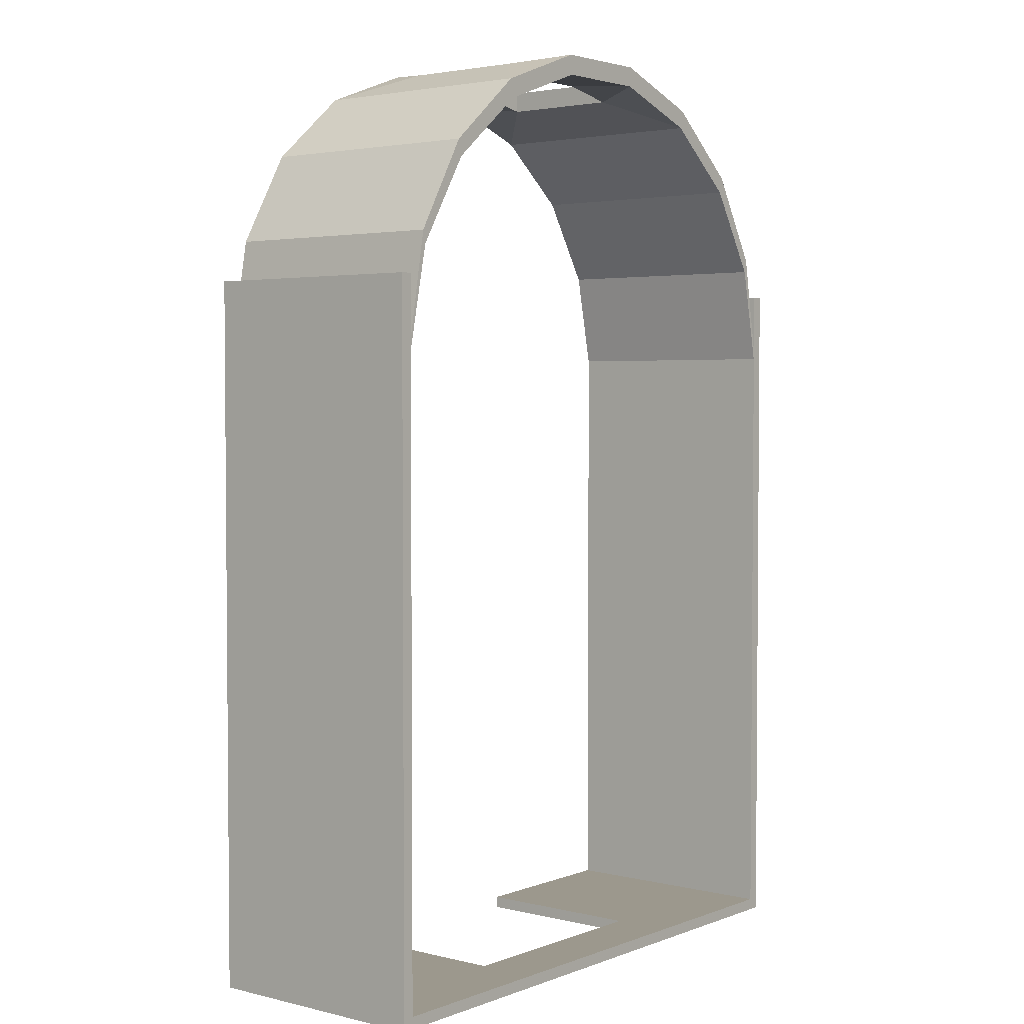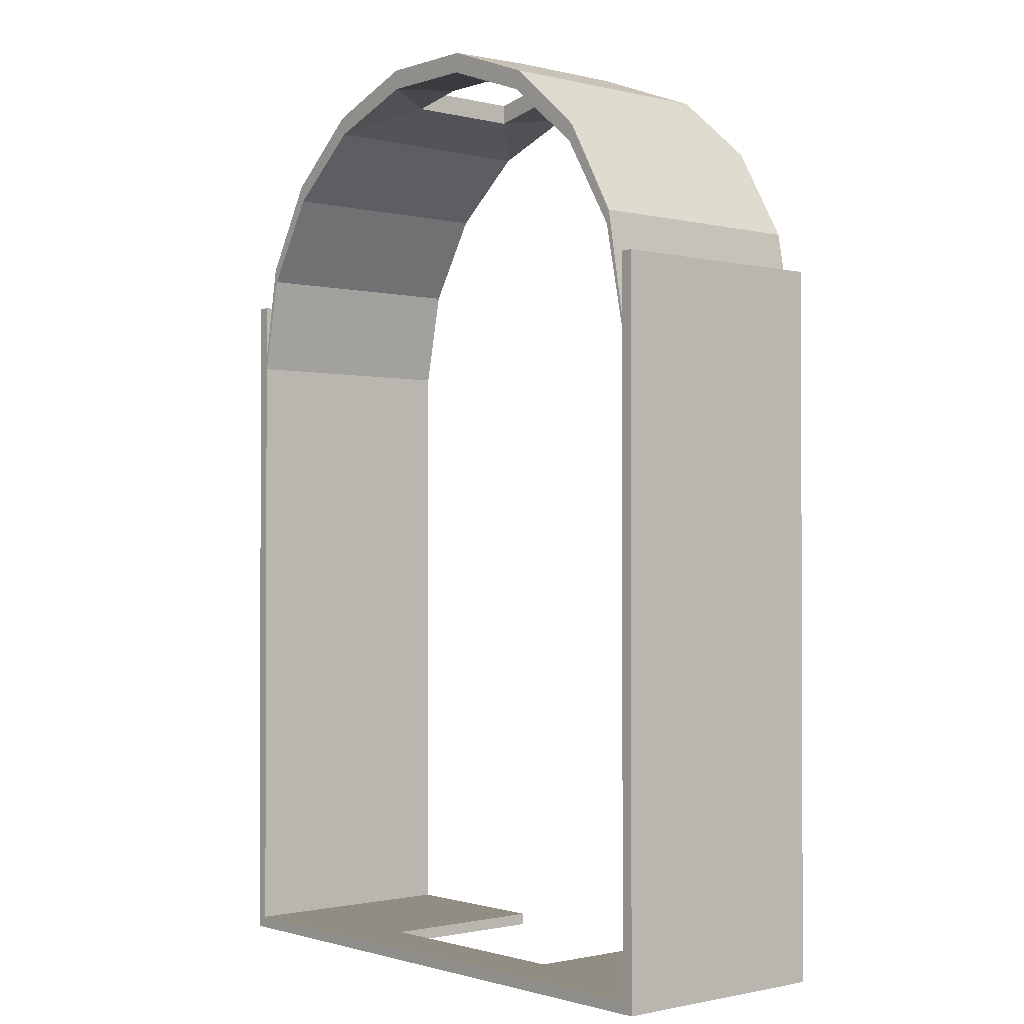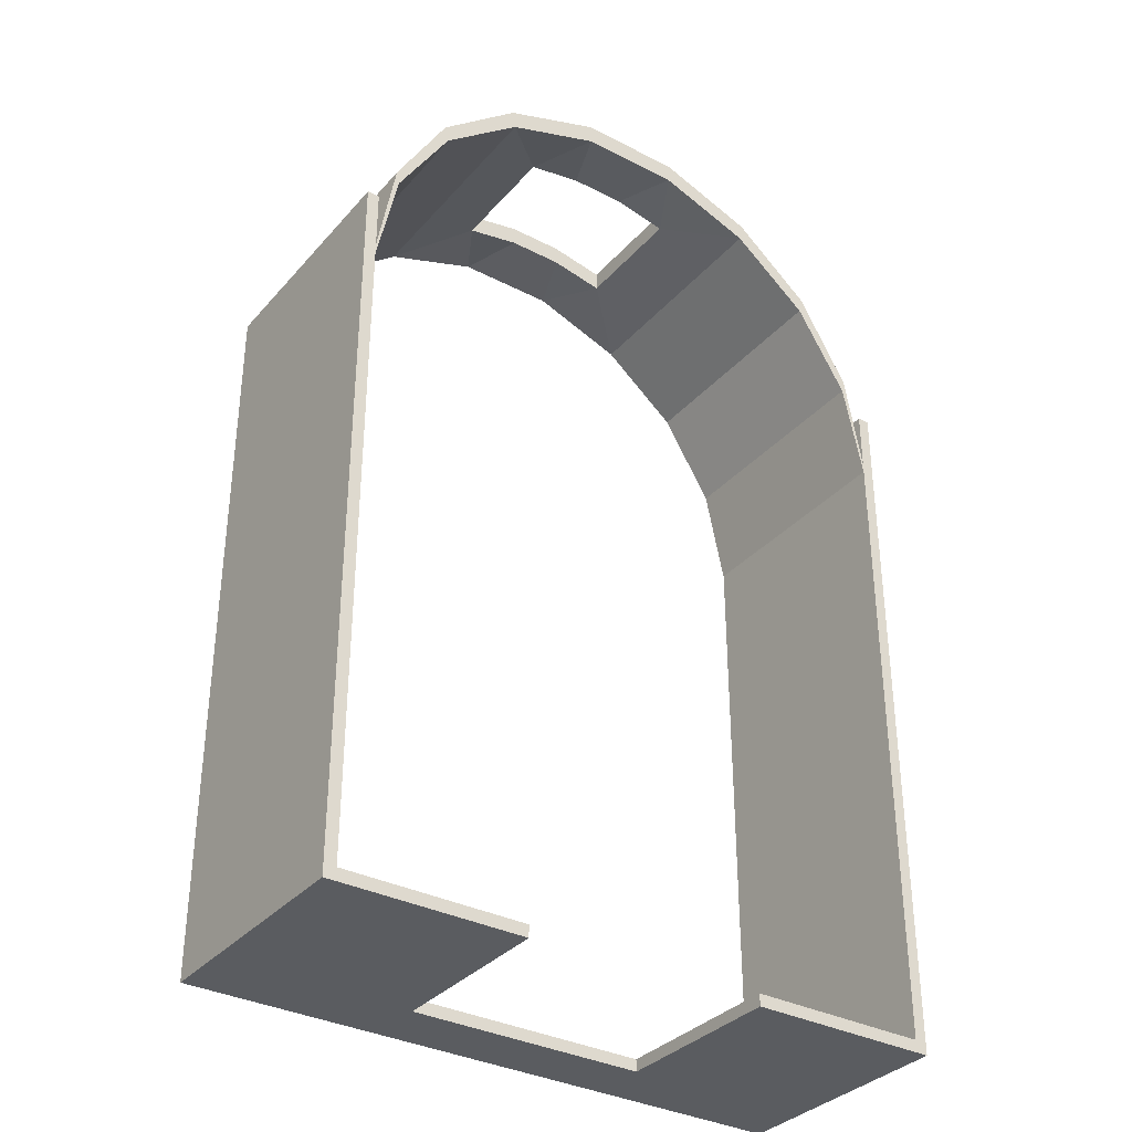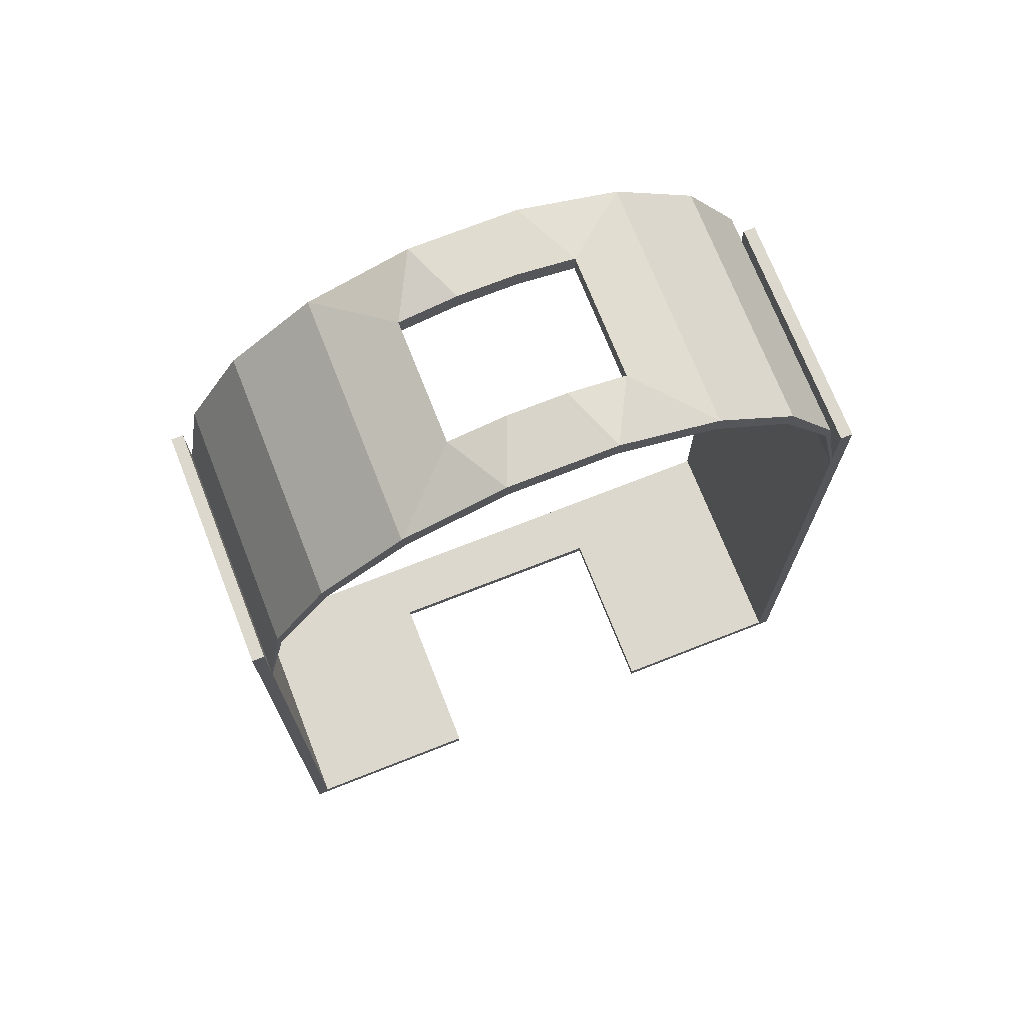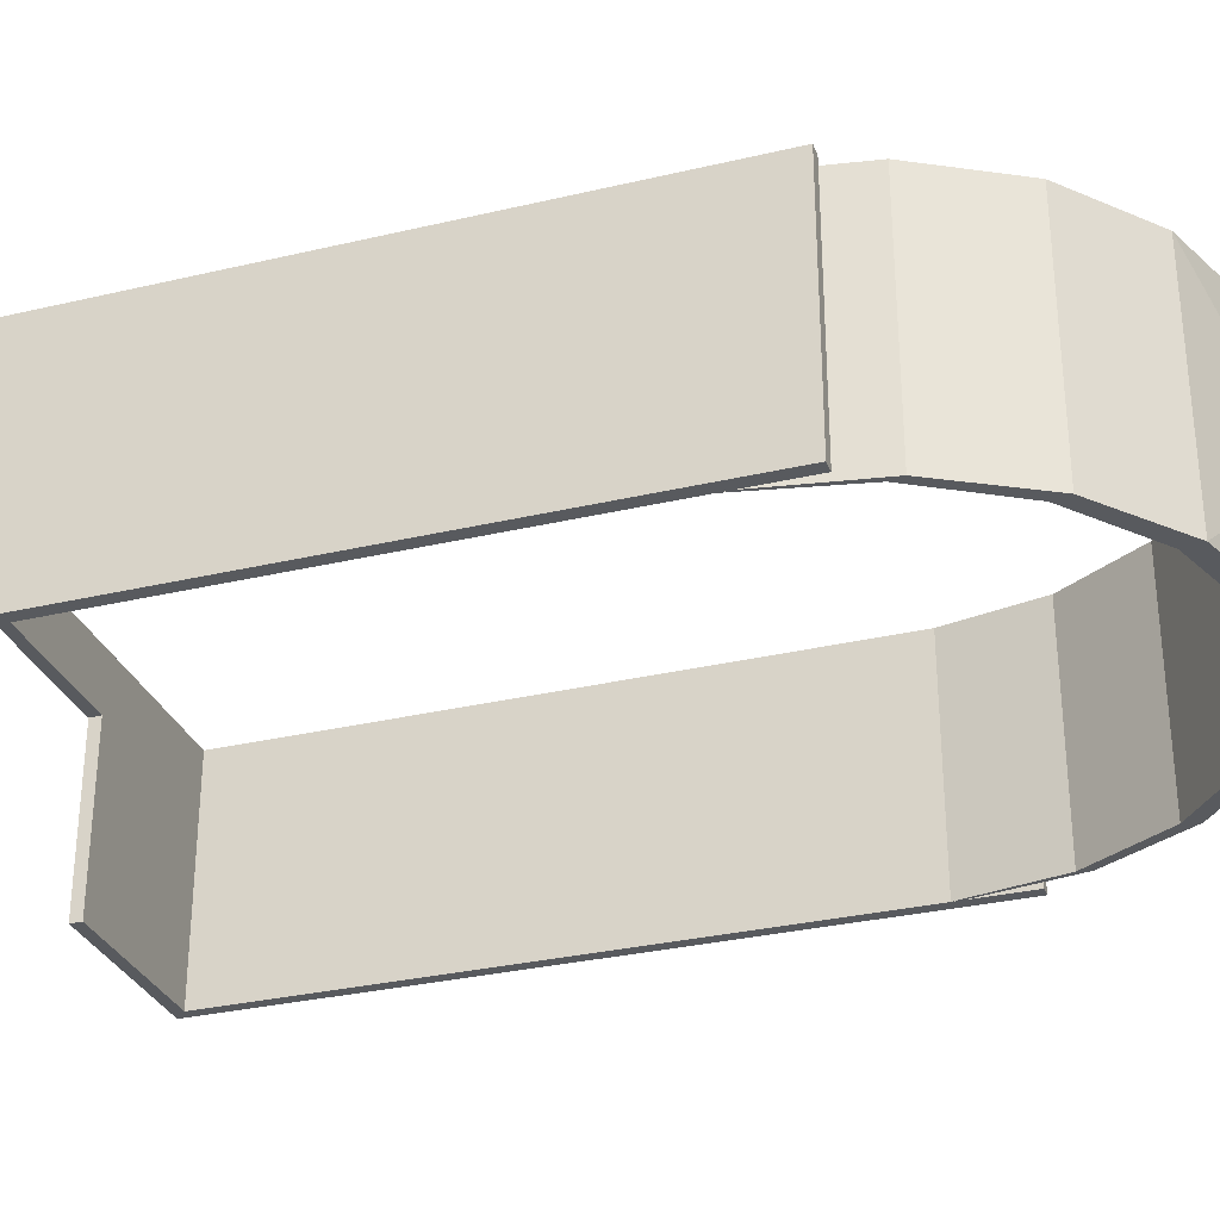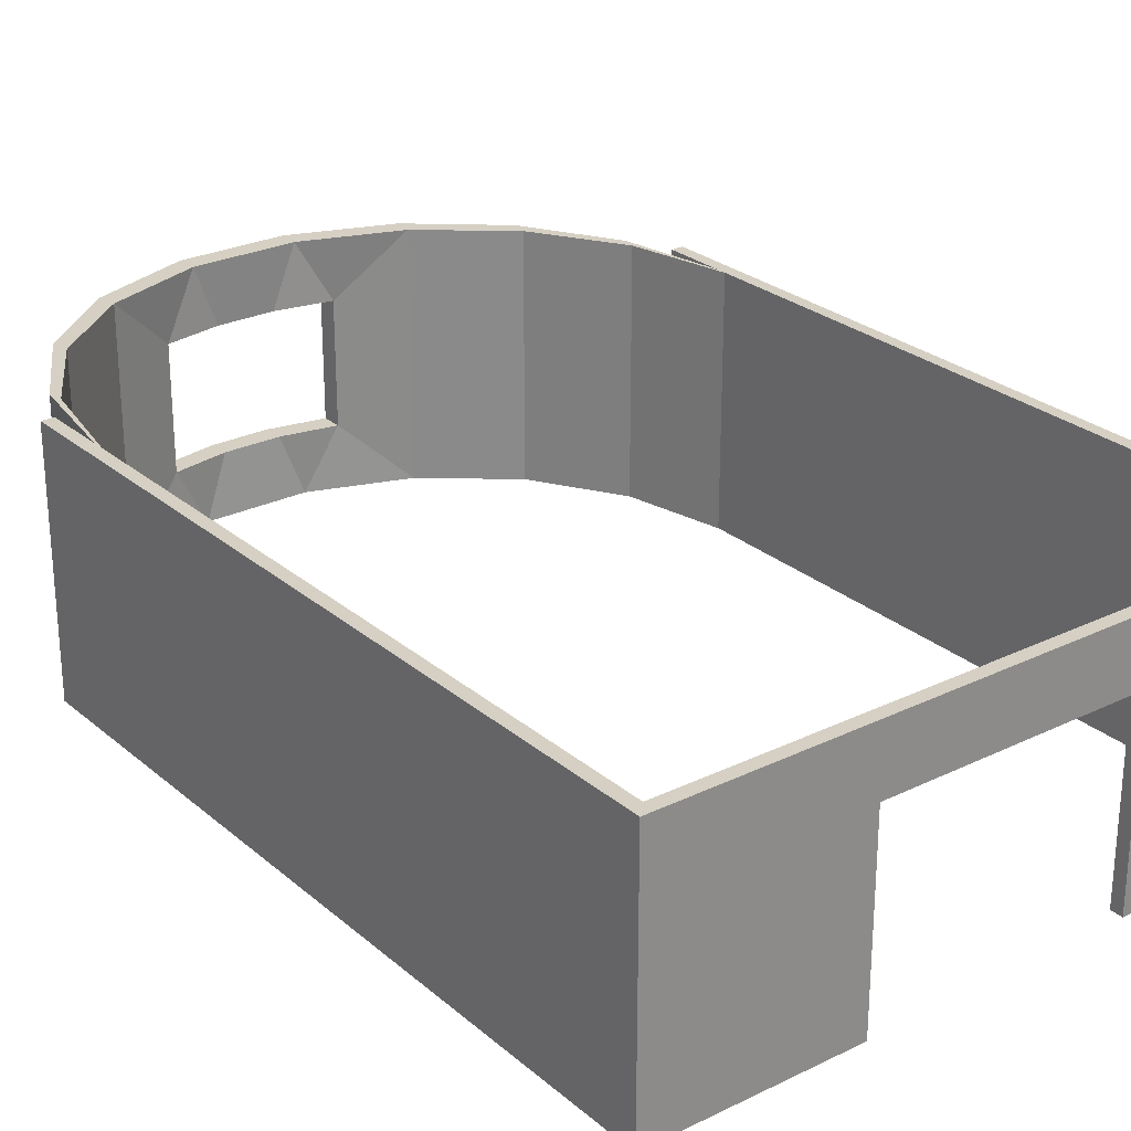
<metadata>
{"format":"obj","ext":"obj","renderer":"f3d","projection":"perspective","resolution":1024,"background":"white","views":[{"elev":3.1,"azim":-51.1,"up":"+Y"},{"elev":-1.2,"azim":49.4,"up":"+Y"},{"elev":-34.3,"azim":145.2,"up":"+Y"},{"elev":72.2,"azim":158.5,"up":"+Y"},{"elev":-30.8,"azim":108.8,"up":"+Z"},{"elev":26.3,"azim":-37.4,"up":"+Z"}]}
</metadata>
<code>
o Fusion002
v 510 0 0
v 510 0 200
v 500 0 0
v 500 0 200
v 510 600 0
v 510 600 200
v 500 10 200
v 500 549 200
v 500 600 200
v 150 0 0
v 150 0 150
v 0 0 0
v 0 0 200
v 250 0 150
v 350 0 150
v 350 0 0
v 500 10 0
v 500 549 0
v 500 600 0
v 0 10 200
v 0 10 0
v 150 10 0
v 150 10 150
v 250 10 150
v 350 10 150
v 350 10 0
v -10 0 0
v -10 0 200
v -10 600 200
v 0 549 200
v 0 600 200
v 0 549 0
v -10 600 0
v 0 600 0
v 499.9 540.5 200
v 499.9 540.5 0
v 499.9 543.3 0
v 499.9 543.3 200
v 500 546.2 200
v 500 546.2 0
v 484.9 634.5 0
v 484.9 634.5 200
v 441.5 709.7 200
v 441.5 709.7 0
v 320 789 50
v 375 765.5 0
v 293.4 795.2 0
v 273.6 797.9 50
v 375 765.5 200
v 320 789 150
v 226.4 797.9 50
v 206.6 795.2 0
v 180 789 50
v 125 765.5 0
v 293.4 795.2 200
v 273.6 797.9 150
v 226.4 797.9 150
v 206.6 795.2 200
v 180 789 150
v 125 765.5 200
v 58.49 709.7 200
v 58.49 709.7 0
v 15.08 634.5 200
v 15.08 634.5 0
v 17.42 623.7 0
v 0.01606 546.2 0
v 0.06424 543.3 0
v 0.1445 540.5 0
v 61.56 696.3 0
v 127.5 749.9 0
v 207.5 778.4 0
v 292.5 778.4 0
v 482.6 623.7 0
v 438.4 696.3 0
v 372.5 749.9 0
v 482.6 623.7 200
v 438.4 696.3 200
v 320 772 50
v 273.6 780.9 50
v 372.5 749.9 200
v 320 772 150
v 226.4 780.9 50
v 180 772 50
v 292.5 778.4 200
v 273.6 780.9 150
v 226.4 780.9 150
v 207.5 778.4 200
v 180 772 150
v 127.5 749.9 200
v 61.56 696.3 200
v 17.42 623.7 200
v 0.1445 540.5 200
v 0.01606 546.2 200
v 0.06424 543.3 200
f 1 2 3
f 3 2 4
f 5 6 1
f 1 6 2
f 7 4 2
f 8 7 2
f 6 8 2
f 9 8 6
f 10 11 12
f 12 11 13
f 11 14 13
f 3 15 16
f 15 4 14
f 3 4 15
f 4 13 14
f 3 17 1
f 17 18 1
f 18 5 1
f 18 19 5
f 6 5 19
f 6 19 9
f 7 20 13
f 7 13 4
f 8 18 17
f 8 17 7
f 9 19 18
f 9 18 8
f 21 10 12
f 21 22 10
f 23 10 22
f 11 10 23
f 23 24 11
f 11 24 14
f 24 25 14
f 14 25 15
f 16 25 26
f 16 15 25
f 26 3 16
f 26 17 3
f 12 13 27
f 27 13 28
f 20 28 13
f 29 30 31
f 29 28 20
f 29 20 30
f 23 22 21
f 23 21 20
f 24 23 20
f 25 17 26
f 7 25 24
f 7 17 25
f 20 7 24
f 27 21 12
f 32 33 34
f 27 33 21
f 21 33 32
f 29 33 27
f 29 27 28
f 31 34 33
f 31 33 29
f 32 30 21
f 21 30 20
f 34 30 32
f 34 31 30
f 35 36 37
f 38 35 37
f 39 37 40
f 39 38 37
f 8 40 18
f 8 39 40
f 8 18 41
f 42 8 41
f 43 41 44
f 43 42 41
f 45 46 47
f 48 45 47
f 49 44 46
f 49 43 44
f 49 46 45
f 50 49 45
f 51 47 52
f 51 48 47
f 53 51 52
f 54 53 52
f 55 50 56
f 55 49 50
f 57 55 56
f 58 57 59
f 58 55 57
f 60 59 53
f 60 53 54
f 60 58 59
f 61 54 62
f 61 60 54
f 63 62 64
f 63 64 32
f 63 61 62
f 30 63 32
f 32 65 66
f 66 65 67
f 67 65 68
f 32 64 65
f 64 69 65
f 64 62 69
f 62 70 69
f 62 54 70
f 54 71 70
f 54 52 71
f 71 47 72
f 52 47 71
f 36 73 37
f 37 73 40
f 40 73 18
f 73 41 18
f 73 74 41
f 72 46 75
f 47 46 72
f 75 44 74
f 46 44 75
f 74 44 41
f 36 35 73
f 35 76 73
f 73 77 74
f 74 77 75
f 76 77 73
f 75 78 72
f 78 79 72
f 77 80 75
f 75 80 78
f 80 81 78
f 72 82 71
f 79 82 72
f 82 83 71
f 83 70 71
f 81 84 85
f 80 84 81
f 84 86 85
f 86 87 88
f 84 87 86
f 70 89 69
f 88 89 83
f 83 89 70
f 87 89 88
f 89 90 69
f 69 91 65
f 90 91 69
f 65 92 68
f 91 92 65
f 91 30 93
f 91 93 94
f 91 94 92
f 63 30 91
f 90 63 91
f 61 63 90
f 89 61 90
f 60 61 89
f 87 60 89
f 58 60 87
f 55 87 84
f 55 58 87
f 76 35 38
f 76 38 39
f 76 39 8
f 42 76 8
f 77 76 42
f 49 84 80
f 49 55 84
f 43 80 77
f 43 49 80
f 43 77 42
f 30 32 66
f 93 66 67
f 93 30 66
f 94 67 68
f 94 93 67
f 92 94 68
f 88 83 53
f 88 53 59
f 82 53 83
f 51 53 82
f 48 82 79
f 48 51 82
f 45 79 78
f 45 48 79
f 59 86 88
f 59 57 86
f 86 56 85
f 57 56 86
f 85 50 81
f 56 50 85
f 78 81 45
f 45 81 50

</code>
